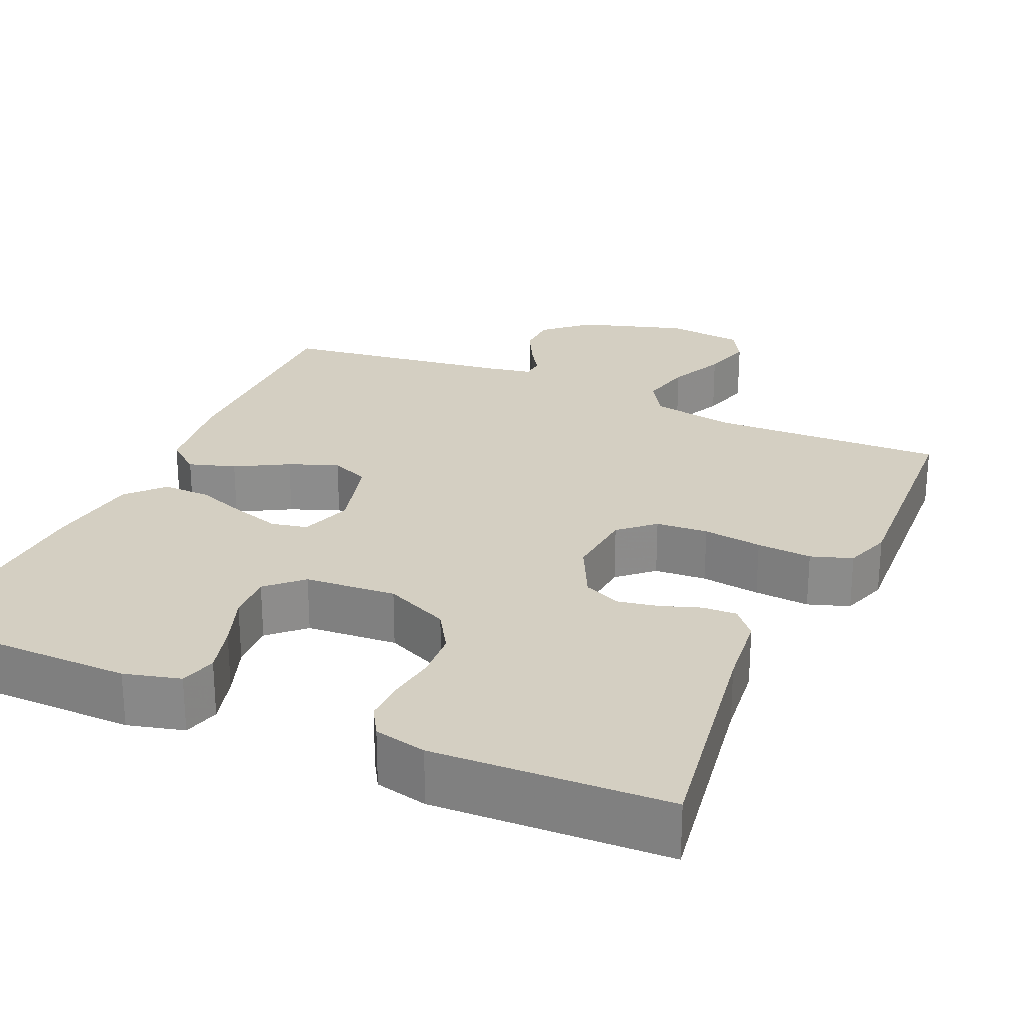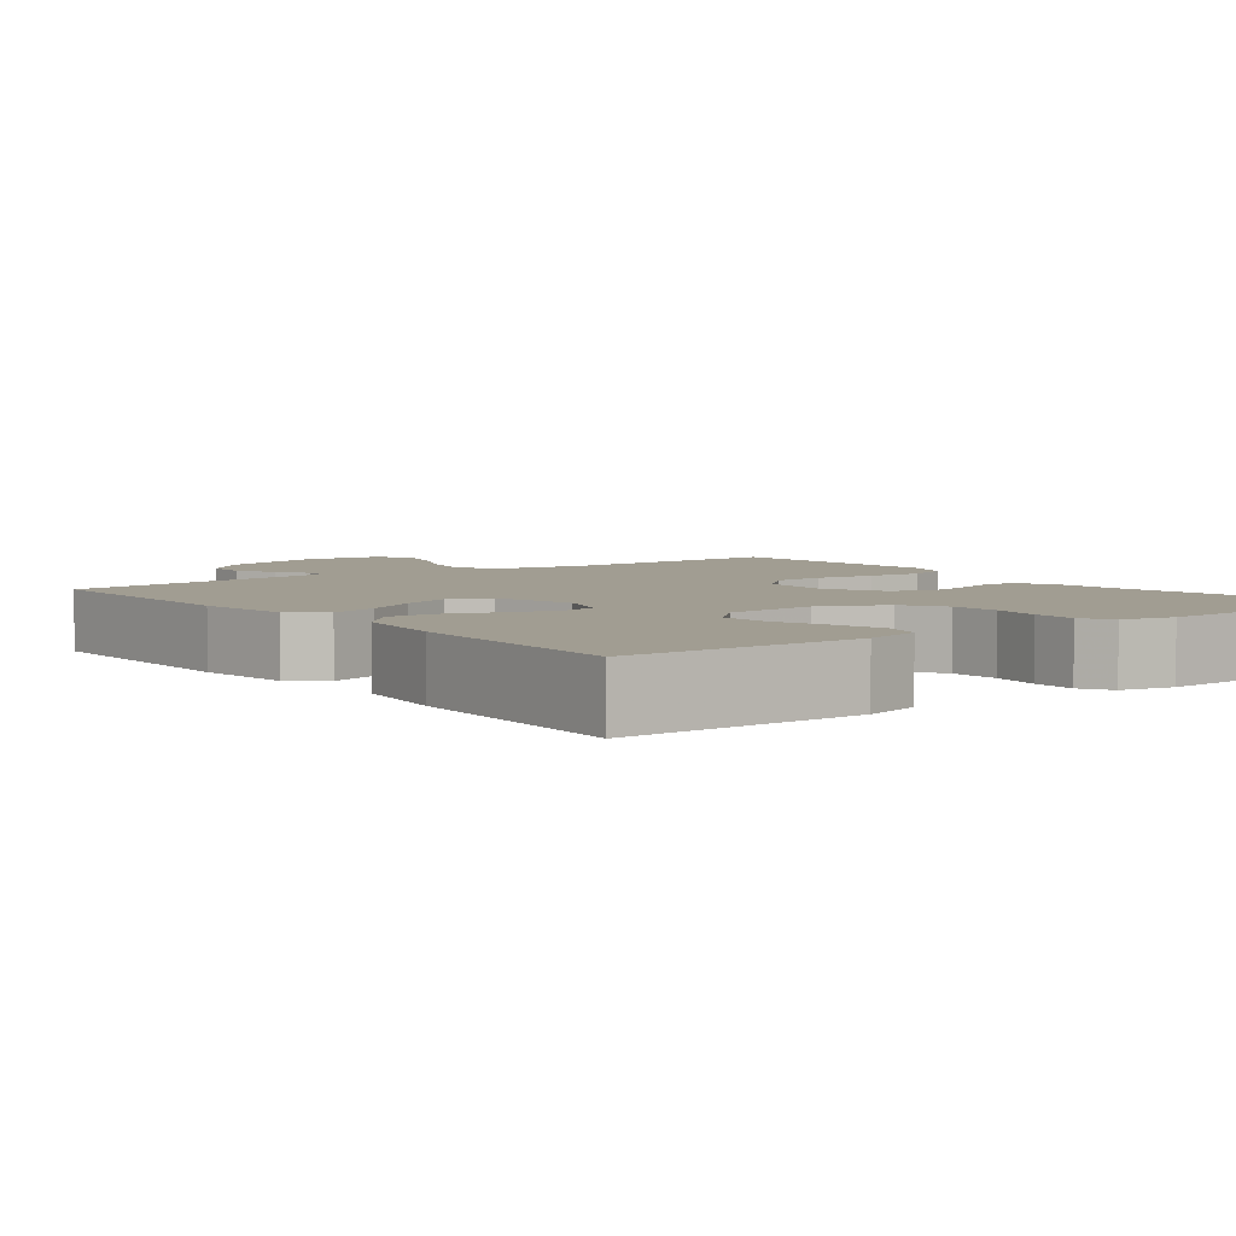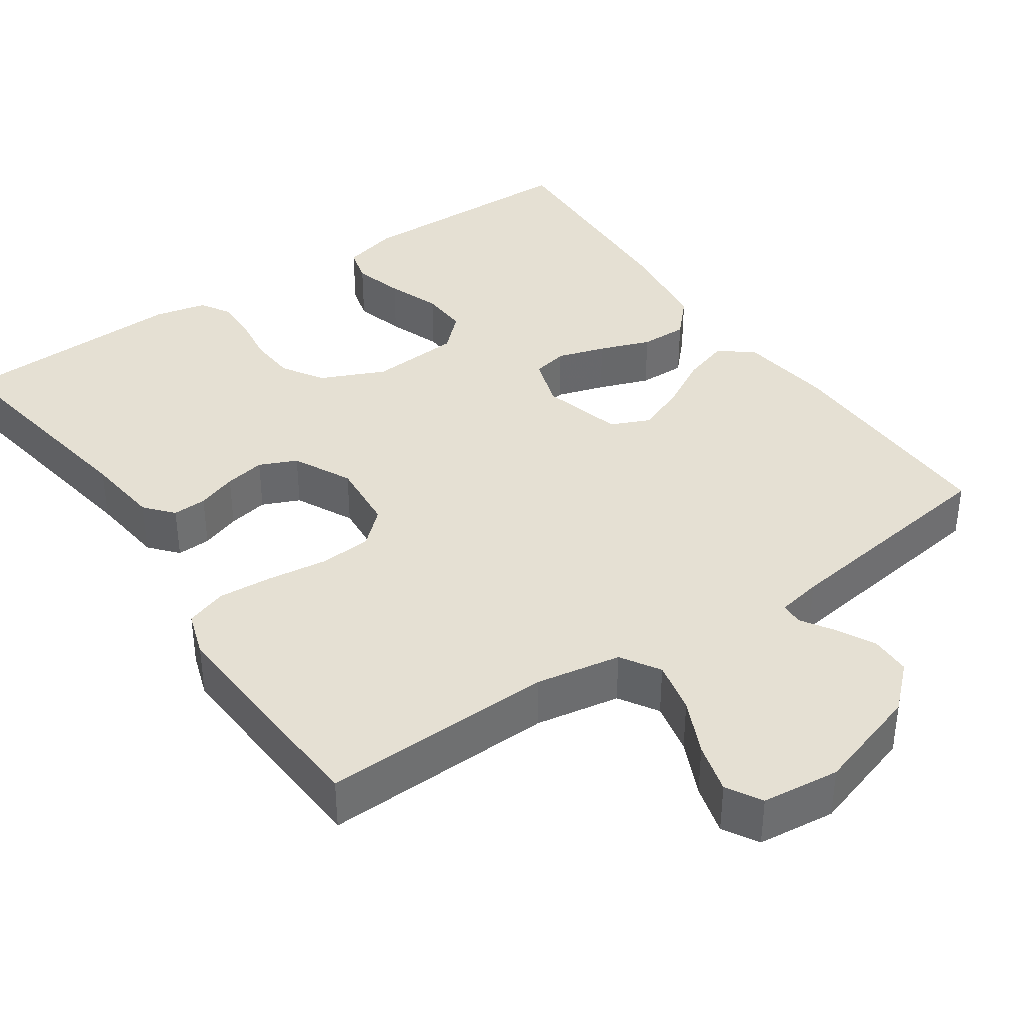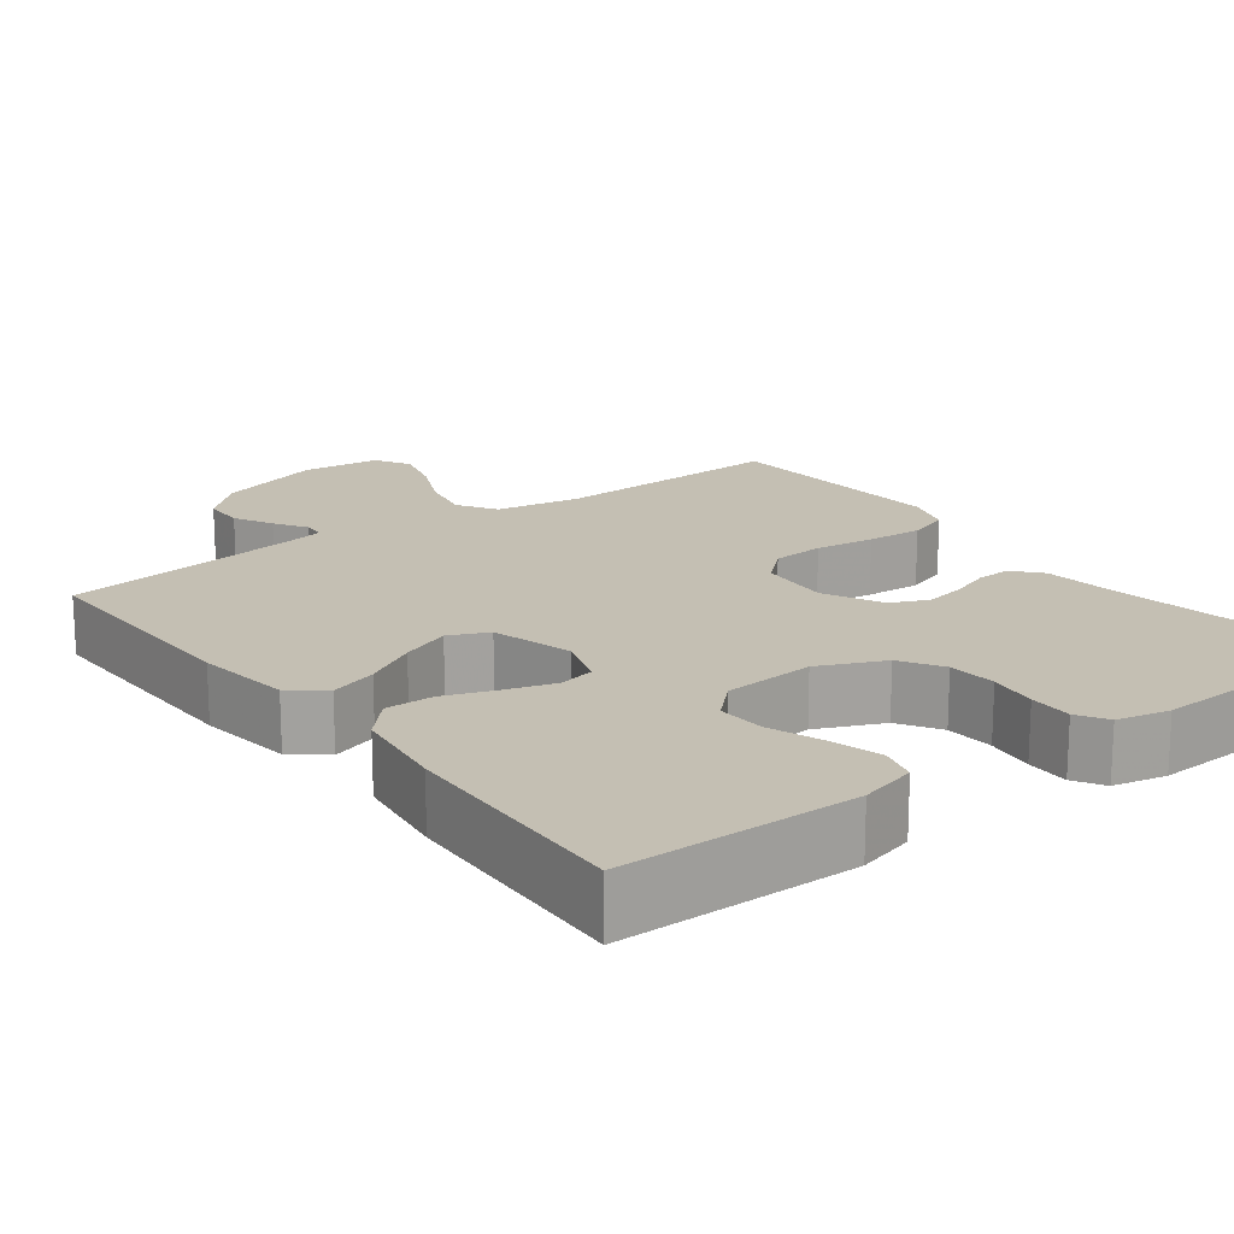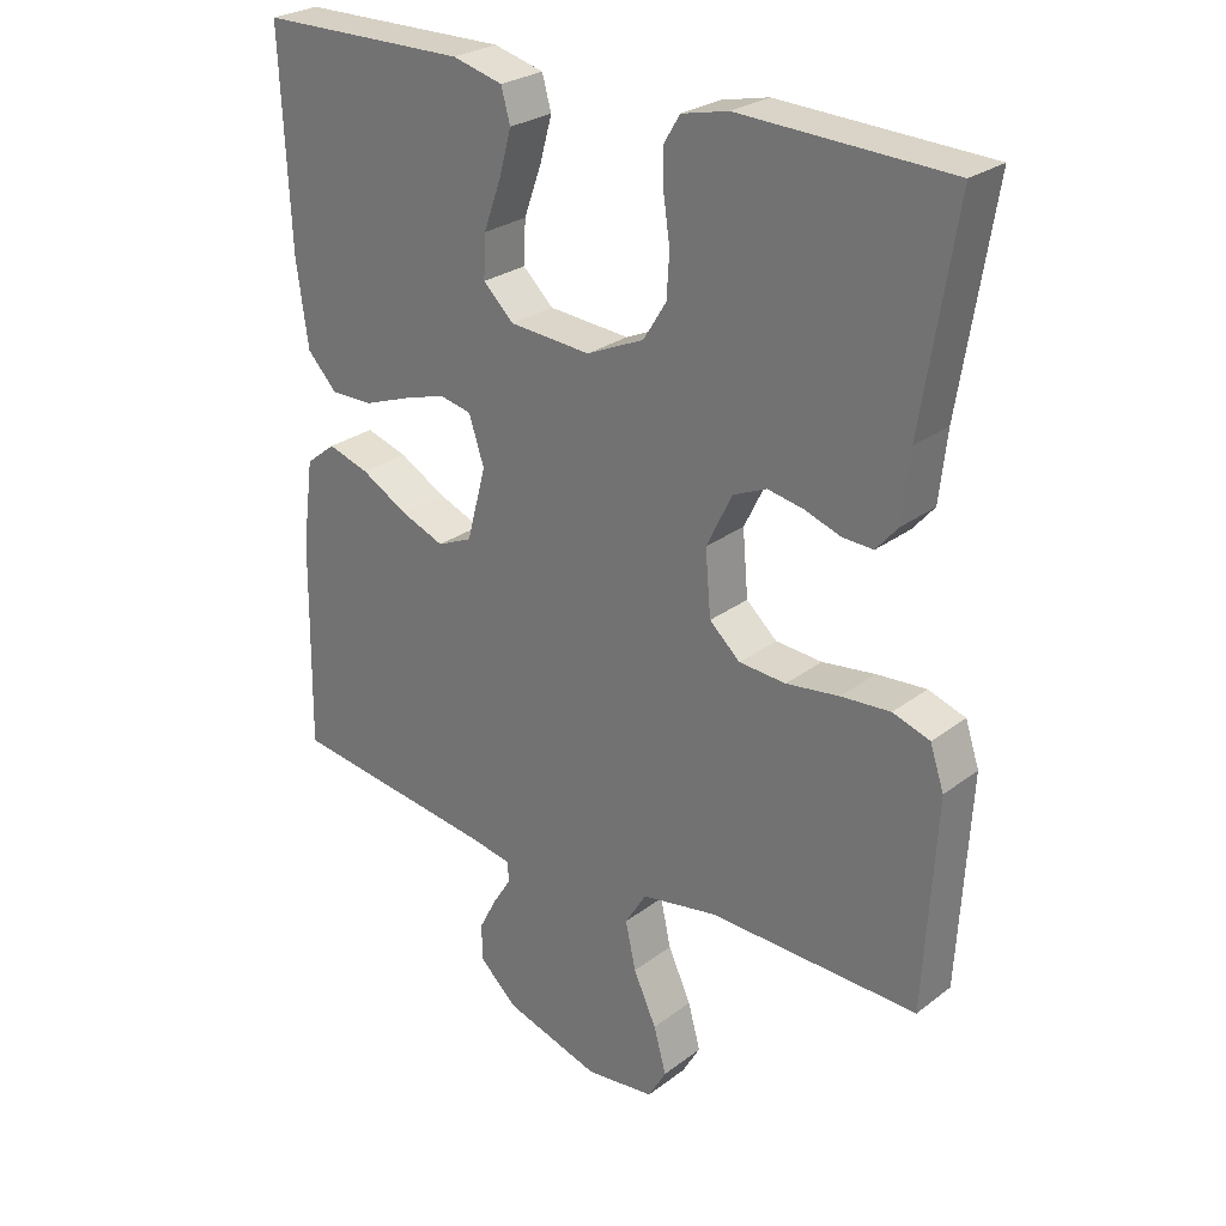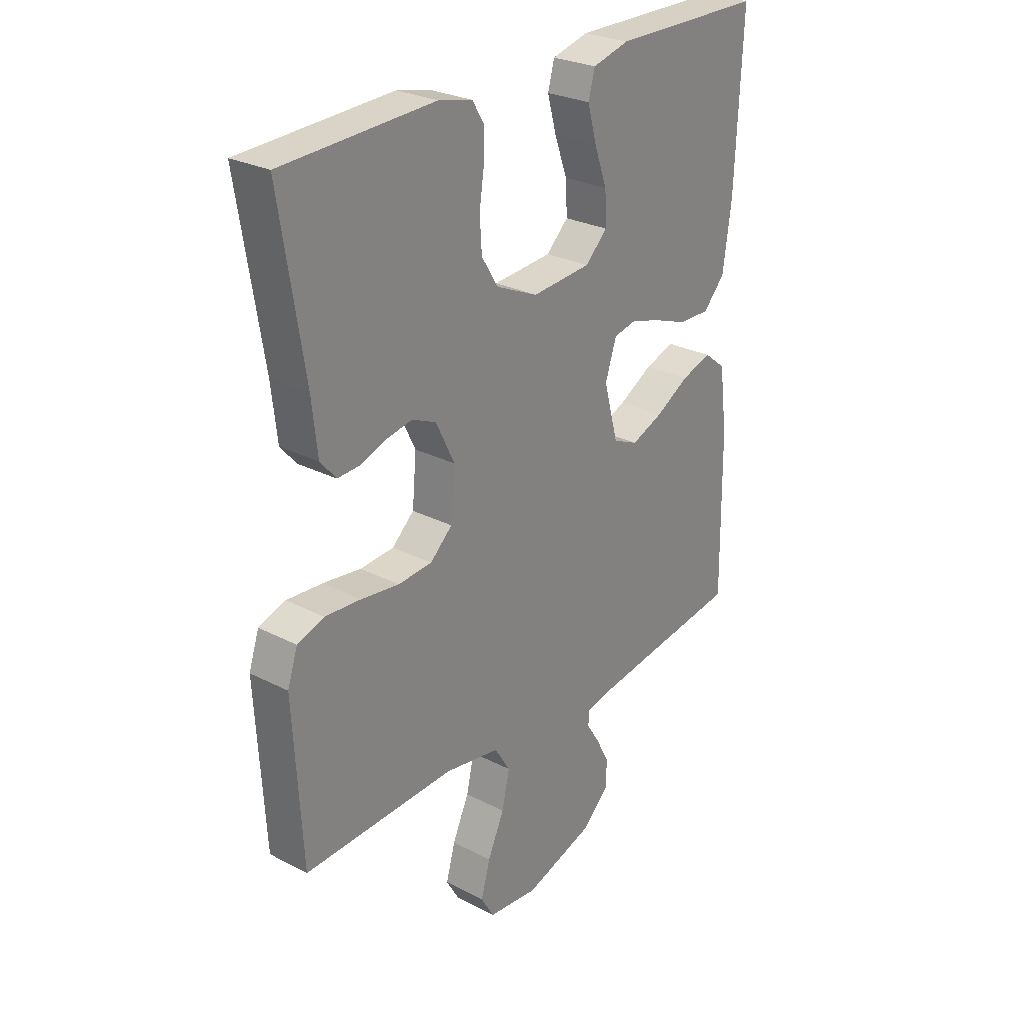
<metadata>
{"format":"obj","ext":"obj","renderer":"f3d","projection":"perspective","resolution":1024,"background":"white","views":[{"elev":25.5,"azim":24.1,"up":"+Y"},{"elev":4.7,"azim":-37.2,"up":"+Y"},{"elev":38.1,"azim":145.5,"up":"+Y"},{"elev":17.7,"azim":-37.1,"up":"+Y"},{"elev":26.5,"azim":40.4,"up":"+Z"},{"elev":27.1,"azim":128.7,"up":"+Z"}]}
</metadata>
<code>
v 0.5 0.07 0.5
v 0.452 0.07 0.2
v 0.441 0.07 0.102
v 0.41 0.07 0.066
v 0.366 0.07 0.068
v 0.315 0.07 0.086
v 0.263 0.07 0.096
v 0.215 0.07 0.075
v 0.178 0.07 0
v 0.186 0.07 -0.092
v 0.23 0.07 -0.132
v 0.297 0.07 -0.137
v 0.373 0.07 -0.127
v 0.444 0.07 -0.122
v 0.497 0.07 -0.14
v 0.517 0.07 -0.2
v 0.5 0.07 -0.5
v 0.2 0.07 -0.49
v 0.091 0.07 -0.509
v 0.06 0.07 -0.559
v 0.075 0.07 -0.627
v 0.108 0.07 -0.699
v 0.126 0.07 -0.764
v 0.1 0.07 -0.809
v 0 0.07 -0.82
v -0.137 0.07 -0.777
v -0.192 0.07 -0.726
v -0.193 0.07 -0.673
v -0.167 0.07 -0.623
v -0.141 0.07 -0.582
v -0.143 0.07 -0.553
v -0.2 0.07 -0.542
v -0.5 0.07 -0.5
v -0.496 0.07 -0.2
v -0.48 0.07 -0.078
v -0.437 0.07 -0.044
v -0.377 0.07 -0.063
v -0.31 0.07 -0.101
v -0.247 0.07 -0.126
v -0.197 0.07 -0.104
v -0.169 0.07 0
v -0.191 0.07 0.067
v -0.237 0.07 0.077
v -0.299 0.07 0.058
v -0.365 0.07 0.034
v -0.426 0.07 0.033
v -0.469 0.07 0.079
v -0.486 0.07 0.2
v -0.5 0.07 0.5
v -0.2 0.07 0.503
v -0.128 0.07 0.484
v -0.115 0.07 0.437
v -0.133 0.07 0.372
v -0.158 0.07 0.303
v -0.161 0.07 0.242
v -0.117 0.07 0.2
v 0 0.07 0.191
v 0.083 0.07 0.228
v 0.116 0.07 0.281
v 0.12 0.07 0.343
v 0.111 0.07 0.405
v 0.11 0.07 0.46
v 0.133 0.07 0.498
v 0.2 0.07 0.513
v 0.5 0 0.5
v 0.452 0 0.2
v 0.441 0 0.102
v 0.41 0 0.066
v 0.366 0 0.068
v 0.315 0 0.086
v 0.263 0 0.096
v 0.215 0 0.075
v 0.178 0 0
v 0.186 0 -0.092
v 0.23 0 -0.132
v 0.297 0 -0.137
v 0.373 0 -0.127
v 0.444 0 -0.122
v 0.497 0 -0.14
v 0.517 0 -0.2
v 0.5 0 -0.5
v 0.2 0 -0.49
v 0.091 0 -0.509
v 0.06 0 -0.559
v 0.075 0 -0.627
v 0.108 0 -0.699
v 0.126 0 -0.764
v 0.1 0 -0.809
v 0 0 -0.82
v -0.137 0 -0.777
v -0.192 0 -0.726
v -0.193 0 -0.673
v -0.167 0 -0.623
v -0.141 0 -0.582
v -0.143 0 -0.553
v -0.2 0 -0.542
v -0.5 0 -0.5
v -0.496 0 -0.2
v -0.48 0 -0.078
v -0.437 0 -0.044
v -0.377 0 -0.063
v -0.31 0 -0.101
v -0.247 0 -0.126
v -0.197 0 -0.104
v -0.169 0 0
v -0.191 0 0.067
v -0.237 0 0.077
v -0.299 0 0.058
v -0.365 0 0.034
v -0.426 0 0.033
v -0.469 0 0.079
v -0.486 0 0.2
v -0.5 0 0.5
v -0.2 0 0.503
v -0.128 0 0.484
v -0.115 0 0.437
v -0.133 0 0.372
v -0.158 0 0.303
v -0.161 0 0.242
v -0.117 0 0.2
v 0 0 0.191
v 0.083 0 0.228
v 0.116 0 0.281
v 0.12 0 0.343
v 0.111 0 0.405
v 0.11 0 0.46
v 0.133 0 0.498
v 0.2 0 0.513
f 63 64 1 2
f 60 61 62 63
f 59 60 63 2
f 58 59 2 3
f 57 58 3 4
f 56 57 4
f 51 52 53 54
f 49 50 51 54
f 49 54 55
f 48 49 55 56
f 44 45 46 47
f 43 44 47 48
f 42 43 48 56
f 35 36 37 38
f 35 38 39
f 32 33 34 35
f 31 32 35 39
f 27 28 29 30
f 25 26 27 30
f 25 30 31
f 21 22 23 24
f 20 21 24 25
f 15 16 17 18
f 15 18 19
f 12 13 14 15
f 12 15 19
f 11 12 19 20
f 4 5 6
f 56 4 6
f 56 6 7
f 41 42 56 7
f 40 41 7 8
f 39 40 8 9
f 20 25 31 39
f 10 11 20 39
f 9 10 39
f 66 65 128 127
f 127 126 125 124
f 66 127 124 123
f 67 66 123 122
f 68 67 122 121
f 68 121 120
f 118 117 116 115
f 118 115 114 113
f 119 118 113
f 120 119 113 112
f 111 110 109 108
f 112 111 108 107
f 120 112 107 106
f 102 101 100 99
f 103 102 99
f 99 98 97 96
f 103 99 96 95
f 94 93 92 91
f 94 91 90 89
f 95 94 89
f 88 87 86 85
f 89 88 85 84
f 82 81 80 79
f 83 82 79
f 79 78 77 76
f 83 79 76
f 84 83 76 75
f 70 69 68
f 70 68 120
f 71 70 120
f 71 120 106 105
f 72 71 105 104
f 73 72 104 103
f 103 95 89 84
f 103 84 75 74
f 103 74 73
f 1 65 66 2
f 2 66 67 3
f 3 67 68 4
f 4 68 69 5
f 5 69 70 6
f 6 70 71 7
f 7 71 72 8
f 8 72 73 9
f 9 73 74 10
f 10 74 75 11
f 11 75 76 12
f 12 76 77 13
f 13 77 78 14
f 14 78 79 15
f 15 79 80 16
f 16 80 81 17
f 17 81 82 18
f 18 82 83 19
f 19 83 84 20
f 20 84 85 21
f 21 85 86 22
f 22 86 87 23
f 23 87 88 24
f 24 88 89 25
f 25 89 90 26
f 26 90 91 27
f 27 91 92 28
f 28 92 93 29
f 29 93 94 30
f 30 94 95 31
f 31 95 96 32
f 32 96 97 33
f 33 97 98 34
f 34 98 99 35
f 35 99 100 36
f 36 100 101 37
f 37 101 102 38
f 38 102 103 39
f 39 103 104 40
f 40 104 105 41
f 41 105 106 42
f 42 106 107 43
f 43 107 108 44
f 44 108 109 45
f 45 109 110 46
f 46 110 111 47
f 47 111 112 48
f 48 112 113 49
f 49 113 114 50
f 50 114 115 51
f 51 115 116 52
f 52 116 117 53
f 53 117 118 54
f 54 118 119 55
f 55 119 120 56
f 56 120 121 57
f 57 121 122 58
f 58 122 123 59
f 59 123 124 60
f 60 124 125 61
f 61 125 126 62
f 62 126 127 63
f 63 127 128 64
f 64 128 65 1

</code>
